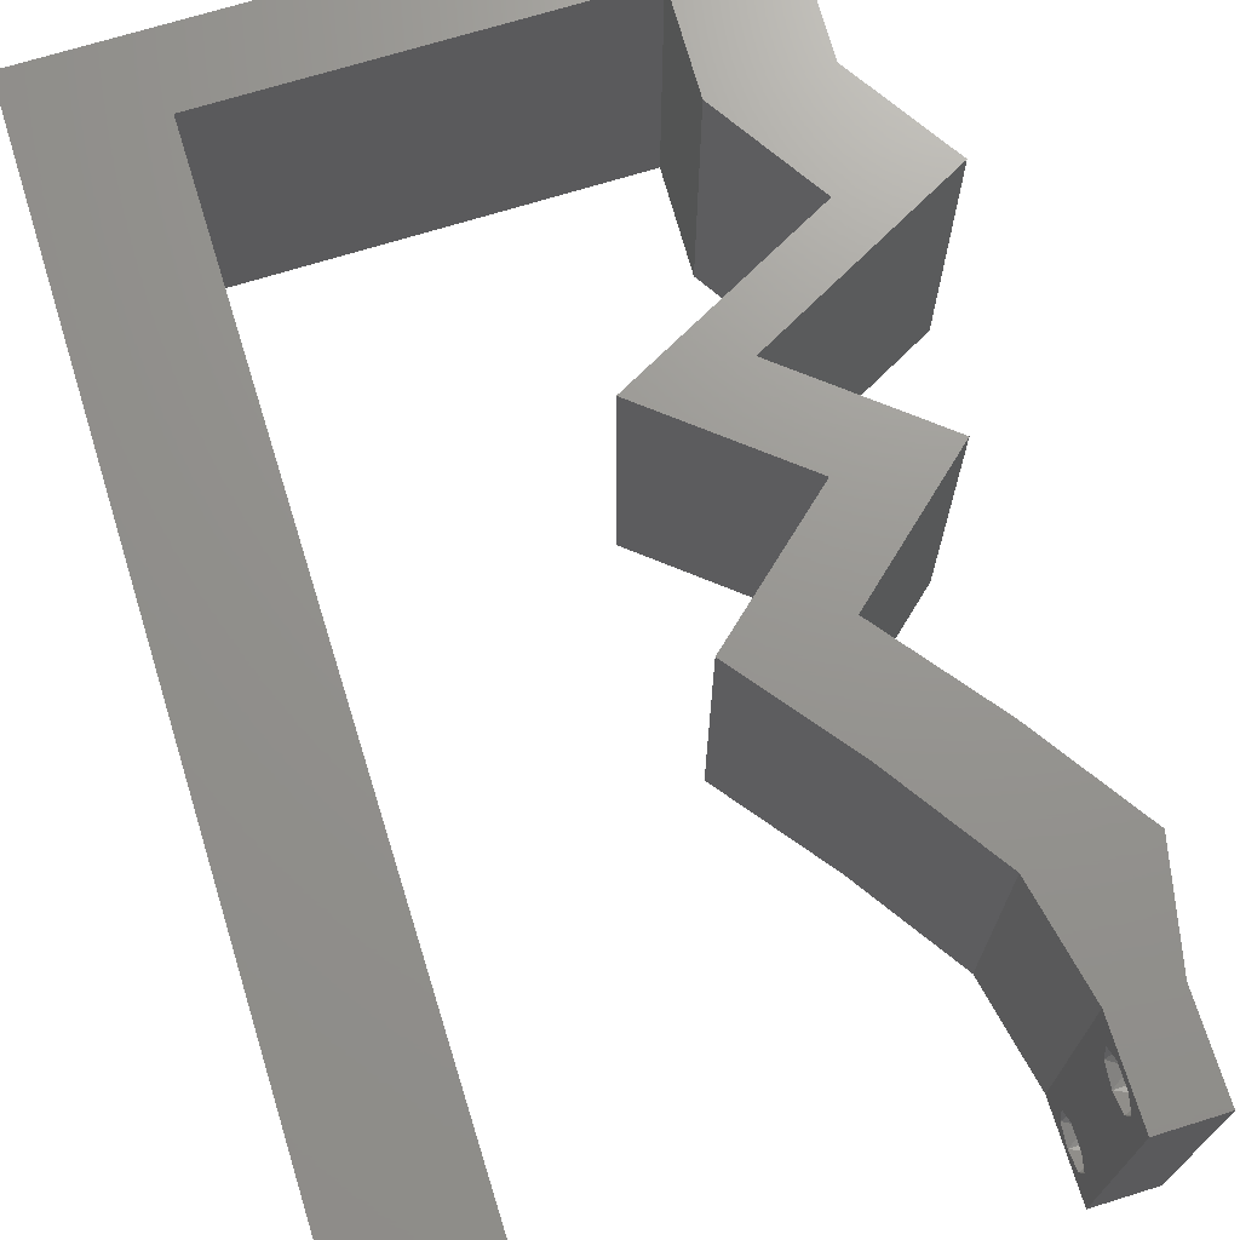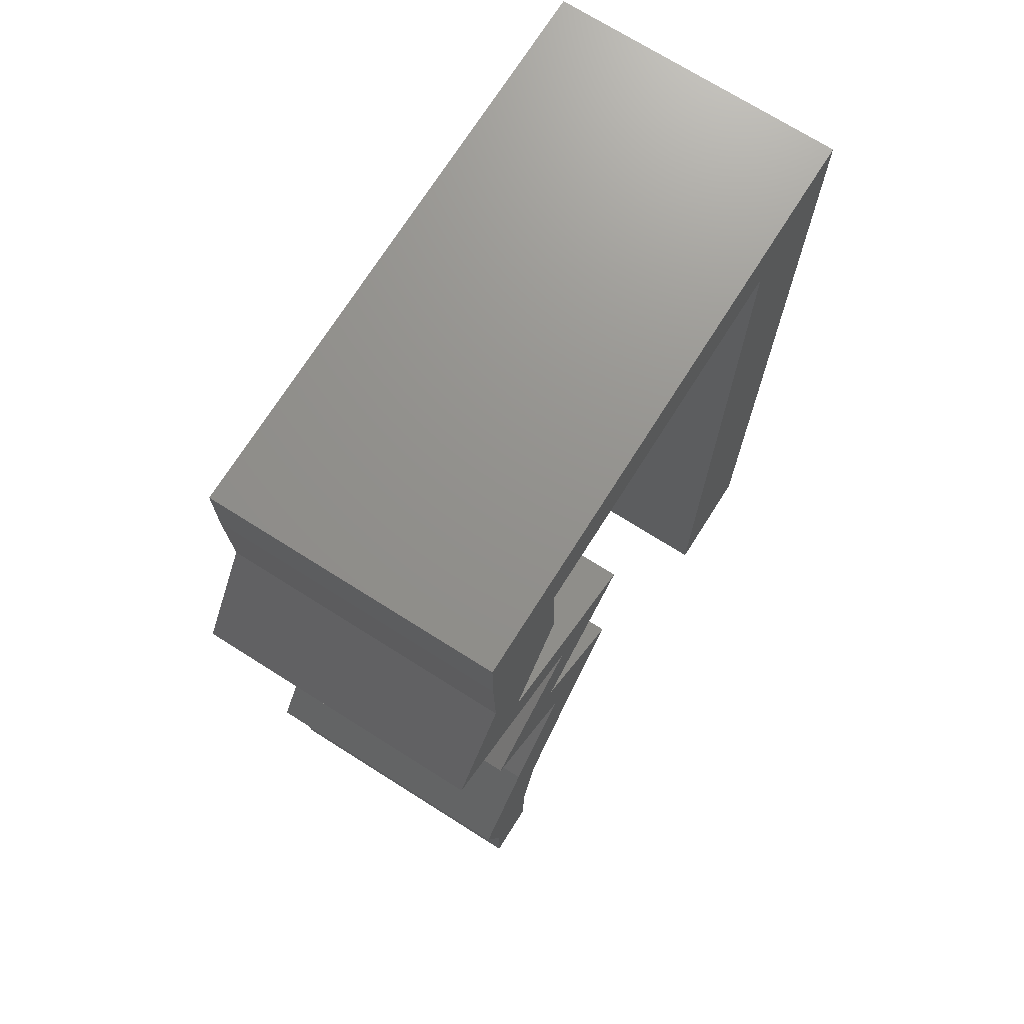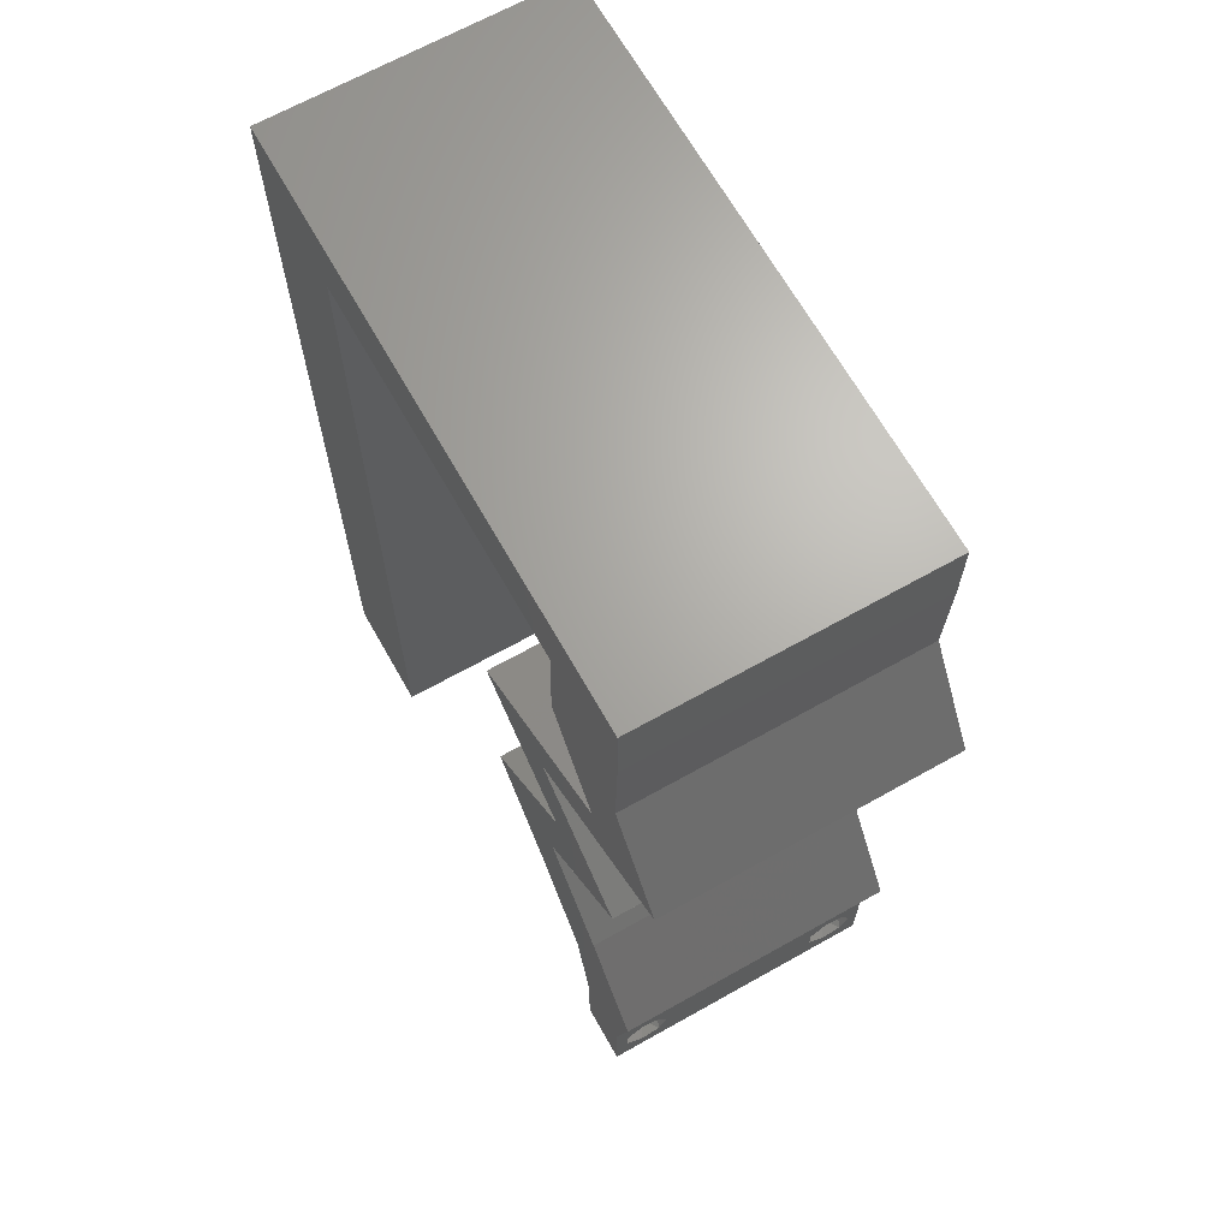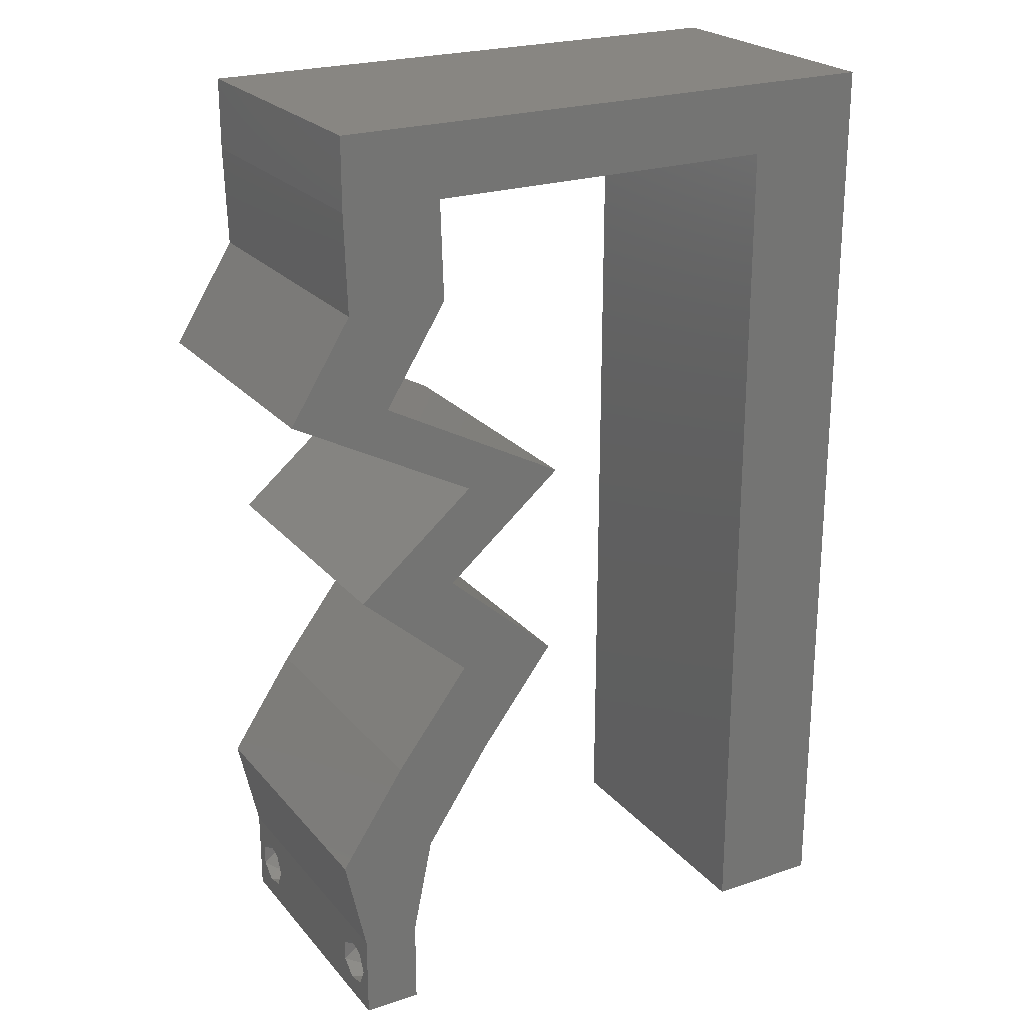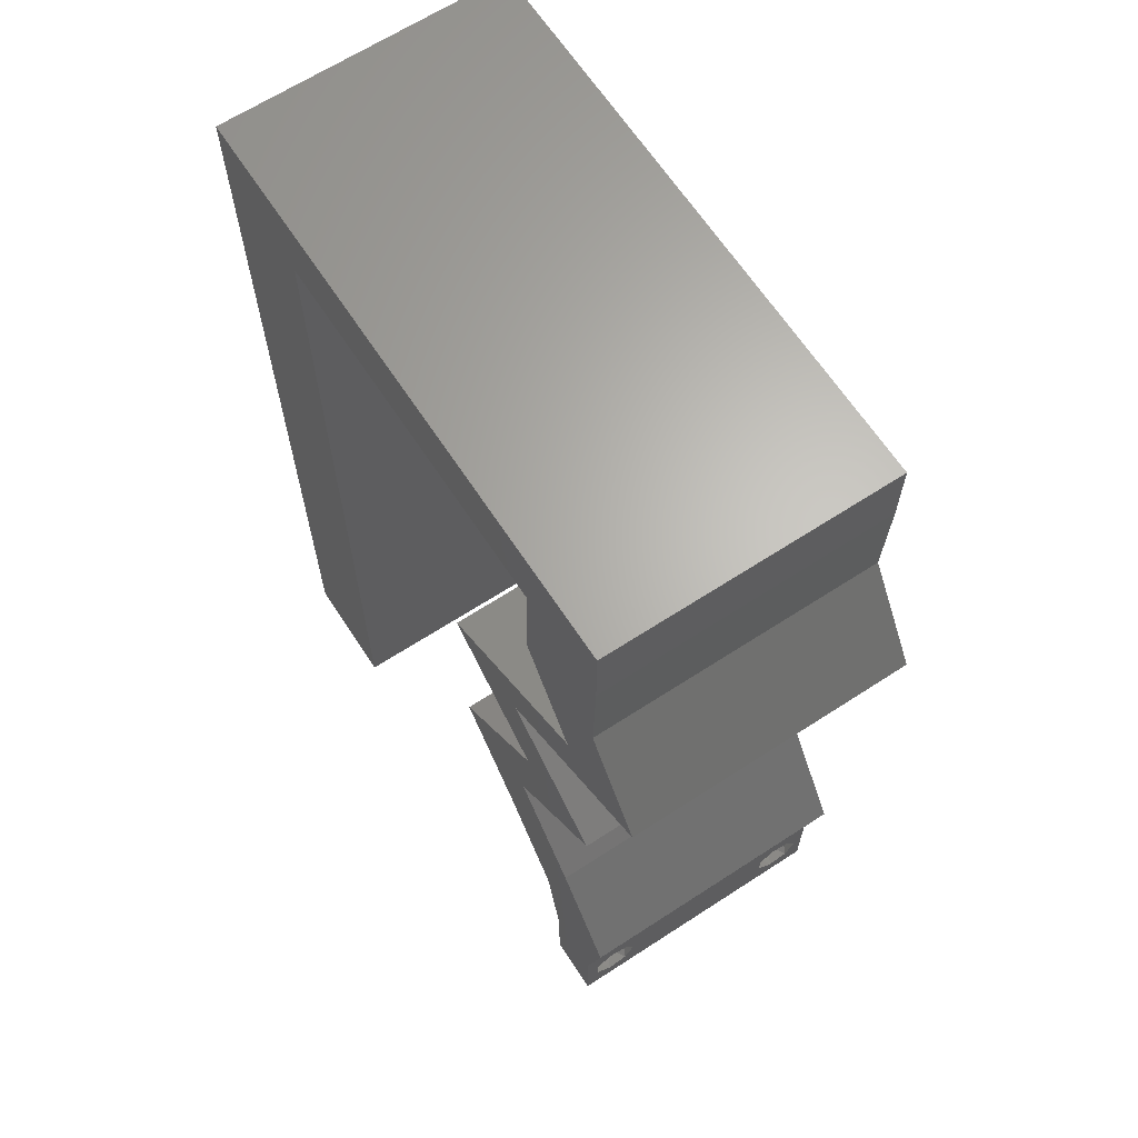
<metadata>
{"format":"stl","ext":"stl","renderer":"f3d","projection":"perspective","resolution":1024,"background":"white","views":[{"elev":70.7,"azim":-17.2,"up":"+Z"},{"elev":72.0,"azim":122.3,"up":"+Y"},{"elev":66.8,"azim":60.6,"up":"+Y"},{"elev":23.3,"azim":150.5,"up":"+Y"},{"elev":65.2,"azim":56.8,"up":"+Y"}]}
</metadata>
<code>
# stl→obj: 249 verts, 502 faces
v 0.04 -0.002262 0.003932
v 0.04 0 0.01
v 0.04 -0.006 0.01
v 0.04 -0.003 0.0159
v 0.04 -0.001671 0.00134
v 0.04 0 0
v 0.04 -0.001343 0.002778
v 0.04 -0.004657 0.002778
v 0.04 -0.006 0
v 0.04 -0.004329 0.00134
v 0.04 -0.003 0.0007
v 0.04 -0.002262 0.01913
v 0.04 -0.001343 0.01798
v 0.04 0 0.02
v 0.04 -0.004657 0.01798
v 0.04 -0.003738 0.01913
v 0.04 -0.006 0.02
v 0.04 -0.001671 0.01654
v 0.04 -0.004329 0.01654
v 0.04 -0.003738 0.003932
v 0.036 0 0.01
v 0.036 -0.002262 0.003932
v 0.036 -0.006 0.01
v 0.036 -0.003 0.0159
v 0.036 -0.001343 0.002778
v 0.036 0 0
v 0.036 -0.001671 0.00134
v 0.036 -0.004329 0.00134
v 0.036 -0.006 0
v 0.036 -0.004657 0.002778
v 0.036 -0.003 0.0007
v 0.036 -0.003738 0.01913
v 0.036 -0.004657 0.01798
v 0.036 -0.006 0.02
v 0.036 0 0.02
v 0.036 -0.001343 0.01798
v 0.036 -0.002262 0.01913
v 0.036 -0.004329 0.01654
v 0.036 -0.001671 0.01654
v 0.036 -0.003738 0.003932
v 0.007973 0.04406 0.02
v 0 0.036 0.02
v 0.00798 0.03304 0.02
v 0.03112 0.03442 0.02
v 0.03067 0.03786 0.02
v 0.02417 0.03442 0.02
v 0.03306 0.05507 0.02
v 0.03 0.06 0.02
v 0.0247 0.05507 0.02
v 0.008 0 0.02
v 0 0 0.02
v 0.004 -0.003 0.02
v 0 -0.006 0.02
v 0.008 -0.006 0.02
v 0.02 0.06 0.02
v 0.01633 0.05507 0.02
v 0.003998 0.005754 0.02
v 0.03457 0.006884 0.02
v 0.038 0.004007 0.02
v 0.04151 0.006884 0.02
v 0.02994 0.01377 0.02
v 0.0316 0.02065 0.02
v 0.02466 0.02065 0.02
v 0.03688 0.01377 0.02
v 0.03609 0.05671 0.02
v 0.03979 0.04819 0.02
v 0.04 0.05507 0.02
v 0.03653 0.05173 0.02
v 0.007993 0.01101 0.02
v 0 0.012 0.02
v 0.007987 0.02203 0.02
v 0 0.024 0.02
v 0.004615 0.01652 0.02
v 0.03285 0.04819 0.02
v 0.038 -0.003 0.02
v 0.04 0.06 0.02
v 0 0.048 0.02
v 0.007966 0.05507 0.02
v 0 0.06 0.02
v 0.01 0.06 0.02
v 0.03717 0.0413 0.02
v 0.04411 0.0413 0.02
v 0.03761 0.03786 0.02
v 0.03942 0.02754 0.02
v 0.03248 0.02754 0.02
v 0 -0.006 0.01
v 0 -0.003 0.015
v 0 0 0.01
v 0 -0.006 0
v 0 -0.003 0.005
v 0 0 0
v 0.004 -0.006 0.015
v 0.008 -0.006 0.01
v 0.004 -0.006 0.005
v 0.008 -0.006 0
v 0 0.048 0
v 0 0.051 0.0114
v 0 0.06 0
v 0 0.009 0.0114
v 0 0.06 0.01
v 0 0.036 0
v 0 0.03 0.01008
v 0 0.0415 0.01023
v 0 0.024 0
v 0 0.0185 0.01023
v 0 0.012 0
v 0 0.005337 0.005128
v 0.00798 0.03304 0
v 0.007973 0.04406 0
v 0.03067 0.03786 0
v 0.03112 0.03442 0
v 0.02417 0.03442 0
v 0.03306 0.05507 0
v 0.0247 0.05507 0
v 0.03 0.06 0
v 0.008 0 0
v 0.004 -0.003 0
v 0.02 0.06 0
v 0.01633 0.05507 0
v 0.003998 0.005754 0
v 0.03457 0.006884 0
v 0.038 0.004007 0
v 0.04151 0.006884 0
v 0.02994 0.01377 0
v 0.02466 0.02065 0
v 0.0316 0.02065 0
v 0.03688 0.01377 0
v 0.03609 0.05671 0
v 0.03979 0.04819 0
v 0.03653 0.05173 0
v 0.04 0.05507 0
v 0.007993 0.01101 0
v 0.007987 0.02203 0
v 0.004615 0.01652 0
v 0.03285 0.04819 0
v 0.038 -0.003 0
v 0.04 0.06 0
v 0.03248 0.02754 0
v 0.007966 0.05507 0
v 0.01 0.06 0
v 0.04411 0.0413 0
v 0.03717 0.0413 0
v 0.03761 0.03786 0
v 0.03942 0.02754 0
v 0.008 0 0.01
v 0.008 -0.003 0.015
v 0.008 -0.003 0.005
v 0.015 0.06 0.01134
v 0.025 0.06 0.008977
v 0.006575 0.06 0.007337
v 0.03344 0.06 0.01273
v 0.04 0.06 0.01
v 0.03407 0.06 0.005945
v 0.005798 0.06 0.01422
v 0.04 0.05507 0.01
v 0.04 0.05754 0.005
v 0.04 0.05754 0.015
v 0.03989 0.05163 0.015
v 0.03979 0.04819 0.01
v 0.03989 0.05163 0.005
v 0.04411 0.0413 0.01
v 0.04195 0.04475 0.015
v 0.04195 0.04475 0.005
v 0.03775 0.03793 0.007483
v 0.03112 0.03442 0.01
v 0.04014 0.0392 0.0146
v 0.03566 0.03683 0.01469
v 0.03527 0.03098 0.005494
v 0.03527 0.03098 0.01448
v 0.03942 0.02754 0.01
v 0.03551 0.02409 0.005
v 0.03551 0.02409 0.015
v 0.0316 0.02065 0.01
v 0.03424 0.01721 0.015
v 0.03688 0.01377 0.01
v 0.03424 0.01721 0.005
v 0.0392 0.01033 0.015
v 0.04151 0.006884 0.01
v 0.0392 0.01033 0.005
v 0.04075 0.003442 0.015
v 0.04075 0.003442 0.005
v 0.03528 0.003442 0.015
v 0.03457 0.006884 0.01
v 0.03528 0.003442 0.005
v 0.03225 0.01033 0.015
v 0.02994 0.01377 0.01
v 0.03225 0.01033 0.005
v 0.0273 0.01721 0.015
v 0.02466 0.02065 0.01
v 0.0273 0.01721 0.005
v 0.02857 0.02409 0.005
v 0.02857 0.02409 0.015
v 0.03248 0.02754 0.01
v 0.02833 0.03098 0.005494
v 0.02833 0.03098 0.01448
v 0.02417 0.03442 0.01
v 0.03081 0.03793 0.007483
v 0.03717 0.0413 0.01
v 0.02872 0.03683 0.01469
v 0.0332 0.0392 0.0146
v 0.03285 0.04819 0.01
v 0.03501 0.04475 0.015
v 0.03501 0.04475 0.005
v 0.03295 0.05163 0.015
v 0.03306 0.05507 0.01
v 0.03295 0.05163 0.005
v 0.02051 0.05507 0.01249
v 0.02729 0.05507 0.01367
v 0.007966 0.05507 0.01
v 0.01374 0.05507 0.01367
v 0.0145 0.05507 0.006947
v 0.02652 0.05507 0.006947
v 0.02051 0.05507 0.005518
v 0.007976 0.03972 0.01038
v 0.007991 0.01535 0.01038
v 0.007983 0.02754 0.01013
v 0.007971 0.04746 0.007726
v 0.007995 0.007611 0.007726
v 0.00797 0.0491 0.0145
v 0.007996 0.005977 0.0145
v 0.0375 -0.003738 0.01607
v 0.0385 -0.002262 0.01607
v 0.03888 -0.003738 0.01607
v 0.03712 -0.002262 0.01607
v 0.03873 -0.001671 0.01866
v 0.03727 -0.001343 0.01722
v 0.03875 -0.001343 0.01722
v 0.03727 -0.003 0.0193
v 0.03875 -0.003 0.0193
v 0.03725 -0.001671 0.01866
v 0.03802 -0.004336 0.01865
v 0.03915 -0.004329 0.01866
v 0.03873 -0.004657 0.01722
v 0.03725 -0.004657 0.01722
v 0.03686 -0.004326 0.01866
v 0.0375 -0.003738 0.0008684
v 0.03727 -0.002262 0.0008684
v 0.03874 -0.002242 0.0008785
v 0.03888 -0.003738 0.0008684
v 0.03727 -0.004329 0.00346
v 0.03873 -0.003 0.0041
v 0.03875 -0.004329 0.00346
v 0.03873 -0.001343 0.002022
v 0.03727 -0.001671 0.00346
v 0.03725 -0.001343 0.002022
v 0.03725 -0.003 0.0041
v 0.03875 -0.001671 0.00346
v 0.03873 -0.004657 0.002022
v 0.03725 -0.004657 0.002022
f 1 2 3
f 2 4 3
f 5 6 7
f 8 9 10
f 10 9 11
f 11 6 5
f 12 13 14
f 15 16 17
f 17 12 14
f 16 12 17
f 9 6 11
f 14 18 2
f 13 18 14
f 3 19 17
f 19 15 17
f 6 2 7
f 3 9 8
f 2 18 4
f 4 19 3
f 7 2 1
f 20 3 8
f 1 3 20
f 21 22 23
f 23 24 21
f 25 26 27
f 28 29 30
f 31 29 28
f 27 26 31
f 32 33 34
f 35 36 37
f 37 34 35
f 34 33 38
f 32 34 37
f 26 29 31
f 34 38 23
f 39 35 21
f 39 36 35
f 29 23 30
f 21 26 25
f 23 38 24
f 21 24 39
f 30 23 40
f 23 22 40
f 25 22 21
f 41 42 43
f 44 45 46
f 47 48 49
f 50 51 52
f 53 54 52
f 49 55 56
f 51 50 57
f 58 35 59
f 14 60 59
f 61 62 63
f 64 62 61
f 60 64 58
f 58 64 61
f 48 47 65
f 66 67 68
f 69 70 57
f 71 72 73
f 35 14 59
f 47 74 68
f 34 17 75
f 14 35 75
f 60 58 59
f 68 67 65
f 51 53 52
f 54 50 52
f 74 66 68
f 70 69 73
f 67 76 65
f 47 68 65
f 70 51 57
f 76 48 65
f 17 14 75
f 35 34 75
f 50 69 57
f 72 70 73
f 48 55 49
f 69 71 73
f 77 78 79
f 78 80 79
f 66 81 82
f 74 81 66
f 82 81 83
f 84 44 85
f 85 44 46
f 45 44 83
f 62 84 85
f 63 62 85
f 81 45 83
f 78 77 41
f 80 78 56
f 42 72 43
f 43 72 71
f 77 42 41
f 55 80 56
f 86 87 88
f 51 87 53
f 89 90 91
f 88 90 86
f 53 87 86
f 88 87 51
f 86 90 89
f 91 90 88
f 54 92 93
f 86 92 53
f 89 94 86
f 93 94 95
f 53 92 54
f 93 92 86
f 95 94 89
f 86 94 93
f 96 97 98
f 51 99 88
f 100 97 79
f 70 99 51
f 79 97 77
f 101 102 103
f 104 102 101
f 42 102 72
f 103 102 42
f 72 105 70
f 106 105 104
f 105 102 104
f 72 102 105
f 77 103 42
f 101 103 96
f 91 107 106
f 106 99 105
f 103 97 96
f 106 107 99
f 105 99 70
f 77 97 103
f 88 107 91
f 99 107 88
f 98 97 100
f 108 101 109
f 110 111 112
f 113 114 115
f 116 117 91
f 89 117 95
f 118 114 119
f 91 120 116
f 121 122 26
f 6 122 123
f 124 125 126
f 127 124 126
f 123 121 127
f 121 124 127
f 115 128 113
f 129 130 131
f 132 120 106
f 133 134 104
f 26 122 6
f 113 130 135
f 29 136 9
f 6 136 26
f 123 122 121
f 130 128 131
f 91 117 89
f 95 117 116
f 135 130 129
f 106 134 132
f 131 128 137
f 113 128 130
f 106 120 91
f 137 128 115
f 111 138 112
f 9 136 6
f 26 136 29
f 116 120 132
f 104 134 106
f 115 114 118
f 132 134 133
f 139 96 98
f 139 98 140
f 129 141 142
f 135 129 142
f 141 143 142
f 144 138 111
f 110 143 111
f 126 138 144
f 125 138 126
f 142 143 110
f 109 96 139
f 140 119 139
f 104 101 108
f 104 108 133
f 109 101 96
f 118 119 140
f 145 146 93
f 54 146 50
f 116 147 95
f 93 147 145
f 50 146 145
f 93 146 54
f 95 147 93
f 145 147 116
f 140 148 118
f 48 149 55
f 148 149 118
f 55 149 148
f 140 150 148
f 48 151 149
f 118 149 115
f 55 148 80
f 98 150 140
f 100 150 98
f 76 151 48
f 152 151 76
f 149 153 115
f 148 154 80
f 151 153 149
f 150 154 148
f 115 153 137
f 137 153 152
f 79 154 100
f 80 154 79
f 100 154 150
f 152 153 151
f 155 156 152
f 67 157 76
f 152 157 155
f 137 156 131
f 76 157 152
f 155 157 67
f 152 156 137
f 131 156 155
f 155 158 159
f 66 158 67
f 131 160 129
f 159 160 155
f 67 158 155
f 159 158 66
f 155 160 131
f 129 160 159
f 161 162 82
f 66 162 159
f 159 163 129
f 141 163 161
f 82 162 66
f 159 162 161
f 129 163 141
f 161 163 159
f 141 164 143
f 143 164 111
f 161 164 141
f 111 164 165
f 82 166 161
f 165 167 44
f 44 167 83
f 83 166 82
f 164 166 167
f 167 166 83
f 165 164 167
f 161 166 164
f 111 168 144
f 84 169 44
f 44 169 165
f 170 168 169
f 170 169 84
f 169 168 165
f 165 168 111
f 144 168 170
f 144 171 126
f 62 172 84
f 84 172 170
f 173 172 62
f 172 171 170
f 173 171 172
f 170 171 144
f 126 171 173
f 62 174 173
f 175 174 64
f 173 176 126
f 127 176 175
f 64 174 62
f 173 174 175
f 126 176 127
f 175 176 173
f 64 177 175
f 178 177 60
f 175 179 127
f 123 179 178
f 60 177 64
f 175 177 178
f 127 179 123
f 178 179 175
f 178 180 2
f 14 180 60
f 123 181 6
f 2 181 178
f 60 180 178
f 2 180 14
f 178 181 123
f 6 181 2
f 3 17 34
f 34 23 3
f 29 9 3
f 3 23 29
f 21 182 183
f 58 182 35
f 183 184 21
f 26 184 121
f 35 182 21
f 183 182 58
f 21 184 26
f 121 184 183
f 58 185 183
f 186 185 61
f 183 187 121
f 124 187 186
f 61 185 58
f 183 185 186
f 186 187 183
f 121 187 124
f 61 188 186
f 189 188 63
f 186 190 124
f 125 190 189
f 63 188 61
f 186 188 189
f 124 190 125
f 189 190 186
f 125 191 138
f 85 192 63
f 63 192 189
f 193 192 85
f 192 191 189
f 193 191 192
f 189 191 125
f 138 191 193
f 138 194 112
f 46 195 85
f 85 195 193
f 196 195 46
f 196 194 195
f 195 194 193
f 193 194 138
f 112 194 196
f 110 197 142
f 112 197 110
f 196 197 112
f 142 197 198
f 46 199 196
f 198 200 81
f 45 199 46
f 81 200 45
f 199 200 197
f 45 200 199
f 199 197 196
f 197 200 198
f 201 202 74
f 81 202 198
f 198 203 142
f 135 203 201
f 74 202 81
f 198 202 201
f 142 203 135
f 201 203 198
f 201 204 205
f 47 204 74
f 135 206 113
f 205 206 201
f 74 204 201
f 205 204 47
f 201 206 135
f 113 206 205
f 56 207 49
f 47 208 205
f 209 210 78
f 139 211 209
f 205 212 113
f 207 211 213
f 213 212 207
f 78 210 56
f 49 208 47
f 119 211 139
f 113 212 114
f 210 211 207
f 207 212 208
f 114 213 119
f 56 210 207
f 207 208 49
f 114 212 213
f 213 211 119
f 209 211 210
f 208 212 205
f 109 214 108
f 133 215 132
f 71 216 43
f 214 216 108
f 133 216 215
f 43 216 214
f 215 216 71
f 209 217 139
f 116 218 145
f 132 218 116
f 139 217 109
f 108 216 133
f 43 214 41
f 69 215 71
f 214 219 41
f 69 220 215
f 217 219 214
f 215 220 218
f 109 217 214
f 215 218 132
f 50 220 69
f 41 219 78
f 78 219 209
f 145 220 50
f 209 219 217
f 218 220 145
f 4 24 221
f 24 4 222
f 4 221 223
f 24 222 224
f 225 226 227
f 228 225 229
f 225 228 230
f 226 225 230
f 231 228 229
f 231 229 232
f 226 222 227
f 233 221 234
f 228 231 235
f 222 226 224
f 221 233 223
f 233 234 231
f 13 12 225
f 15 19 233
f 32 37 228
f 36 39 226
f 13 225 227
f 225 12 229
f 36 226 230
f 228 37 230
f 38 33 234
f 12 16 229
f 18 13 227
f 37 36 230
f 221 38 234
f 222 18 227
f 233 231 232
f 231 234 235
f 15 233 232
f 32 228 235
f 234 33 235
f 226 39 224
f 233 19 223
f 229 16 232
f 24 38 221
f 4 18 222
f 39 24 224
f 19 4 223
f 33 32 235
f 16 15 232
f 11 31 236
f 31 11 237
f 237 11 238
f 11 236 239
f 240 241 242
f 243 244 245
f 241 240 246
f 244 243 247
f 241 244 247
f 244 241 246
f 237 243 245
f 248 240 242
f 240 248 249
f 243 237 238
f 248 236 249
f 236 248 239
f 1 20 241
f 22 25 244
f 30 40 240
f 5 7 243
f 244 25 245
f 241 20 242
f 22 244 246
f 1 241 247
f 240 40 246
f 243 7 247
f 25 27 245
f 20 8 242
f 40 22 246
f 7 1 247
f 27 31 237
f 30 240 249
f 27 237 245
f 236 28 249
f 28 30 249
f 8 10 248
f 8 248 242
f 5 243 238
f 248 10 239
f 31 28 236
f 10 11 239
f 11 5 238

</code>
